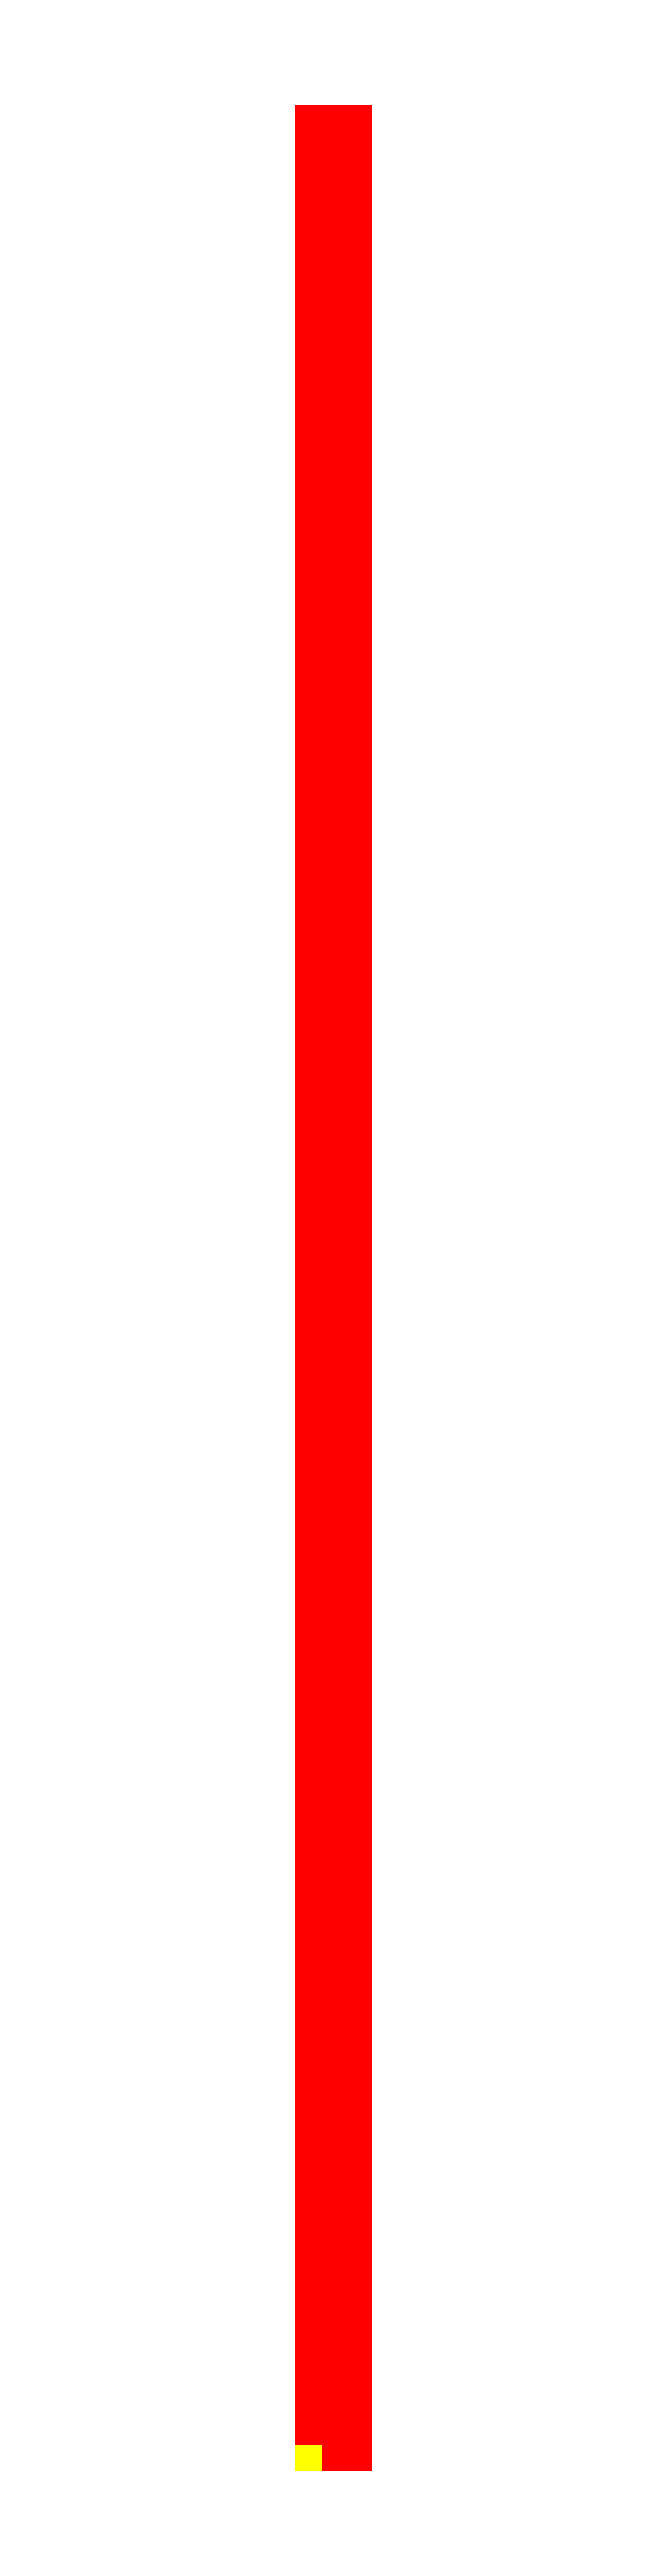
<metadata>
{"format":"dxf","ext":"dxf","renderer":"ezdxf+matplotlib","layout":"modelspace","background":"white","min_lineweight":24,"dpi":150}
</metadata>
<code>
0
SECTION
2
ENTITIES
0
3DFACE
8
ACESSORIO
10
0.1
20
-10
30
10
11
0.1
21
-10
31
0
12
2e-16
22
-10
32
0
13
2e-16
23
-10
33
10
0
3DFACE
8
ACESSORIO
10
0.1
20
-10
30
0
11
0.1
21
-10
31
0
12
2e-16
22
-10
32
0
13
2e-16
23
-10
33
0
0
3DFACE
8
ACESSORIO
10
2e-16
20
-10
30
10
11
2e-16
21
-10
31
0
12
2e-16
22
0
32
0
13
2e-16
23
0
33
10
0
3DFACE
8
ACESSORIO
10
2e-16
20
-10
30
0
11
2e-16
21
-10
31
0
12
2e-16
22
-10
32
0
13
2e-16
23
0
33
0
0
3DFACE
8
ACESSORIO
10
2e-16
20
0
30
10
11
2e-16
21
0
31
0
12
0.1
22
0
32
0
13
0.1
23
0
33
10
0
3DFACE
8
ACESSORIO
10
2e-16
20
0
30
0
11
2e-16
21
-10
31
0
12
0.1
22
-10
32
0
13
0.1
23
0
33
0
0
3DFACE
8
ACESSORIO
10
0.1
20
0
30
10
11
0.1
21
0
31
0
12
0.1
22
0
32
10
13
0.1
23
0
33
10
0
3DFACE
8
ACESSORIO
10
0.1
20
0
30
0
11
0.1
21
-10
31
0
12
0.1
22
-10
32
10
13
0.1
23
0
33
10
0
3DFACE
8
ACESSORIO
10
0.1
20
0
30
10
11
0.1
21
0
31
10
12
2e-16
22
0
32
10
13
2e-16
23
0
33
10
0
3DFACE
8
ACESSORIO
10
0.1
20
0
30
10
11
0.1
21
-10
31
10
12
2e-16
22
-10
32
10
13
2e-16
23
0
33
10
0
POLYLINE
8
CONTORNO
66
     1
10
0
20
0
30
0
0
VERTEX
8
CONTORNO
10
0
20
-10
30
0
0
VERTEX
8
CONTORNO
10
0.1
20
-10
30
0
0
VERTEX
8
CONTORNO
10
0.1
20
0
30
0
0
VERTEX
8
CONTORNO
10
0
20
0
30
0
0
VERTEX
8
CONTORNO
10
0
20
-10
30
0
0
SEQEND
8
CONTORNO
0
ENDSEC
0
EOF

</code>
